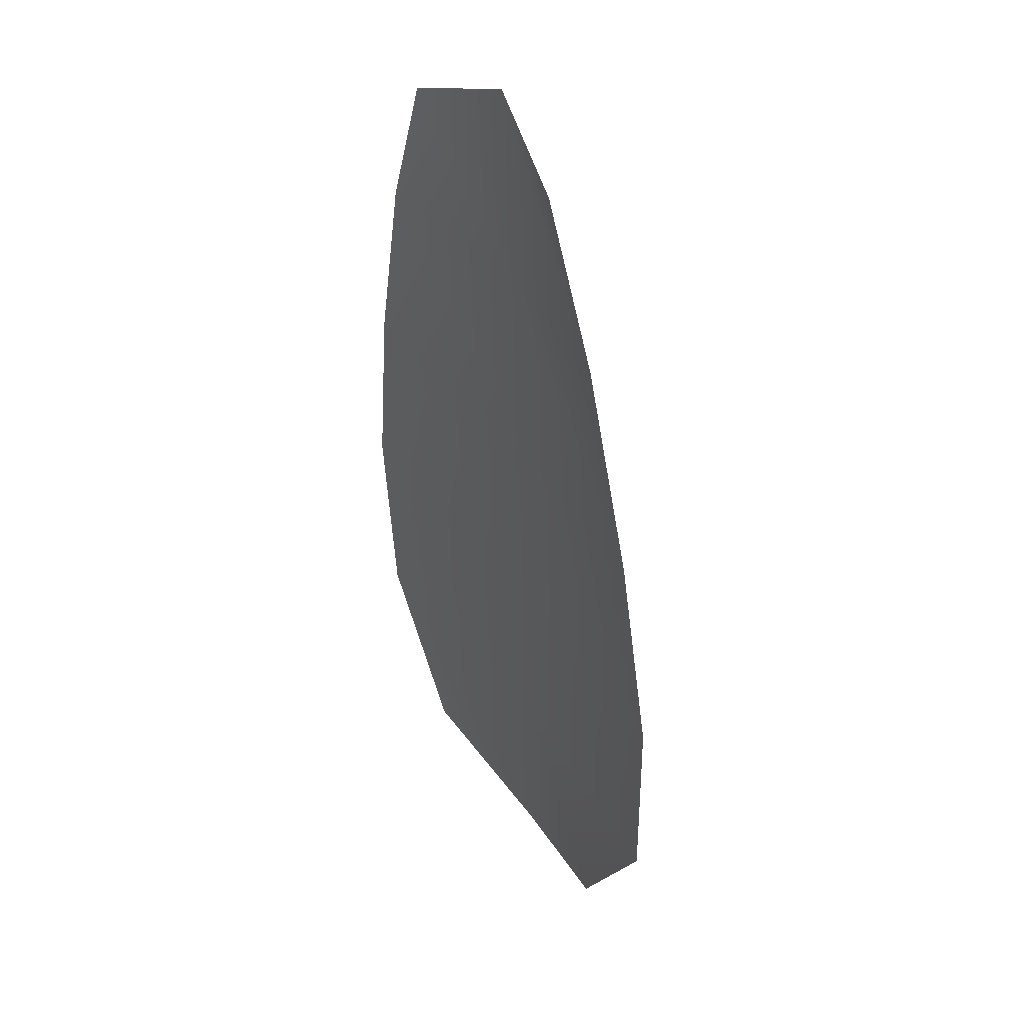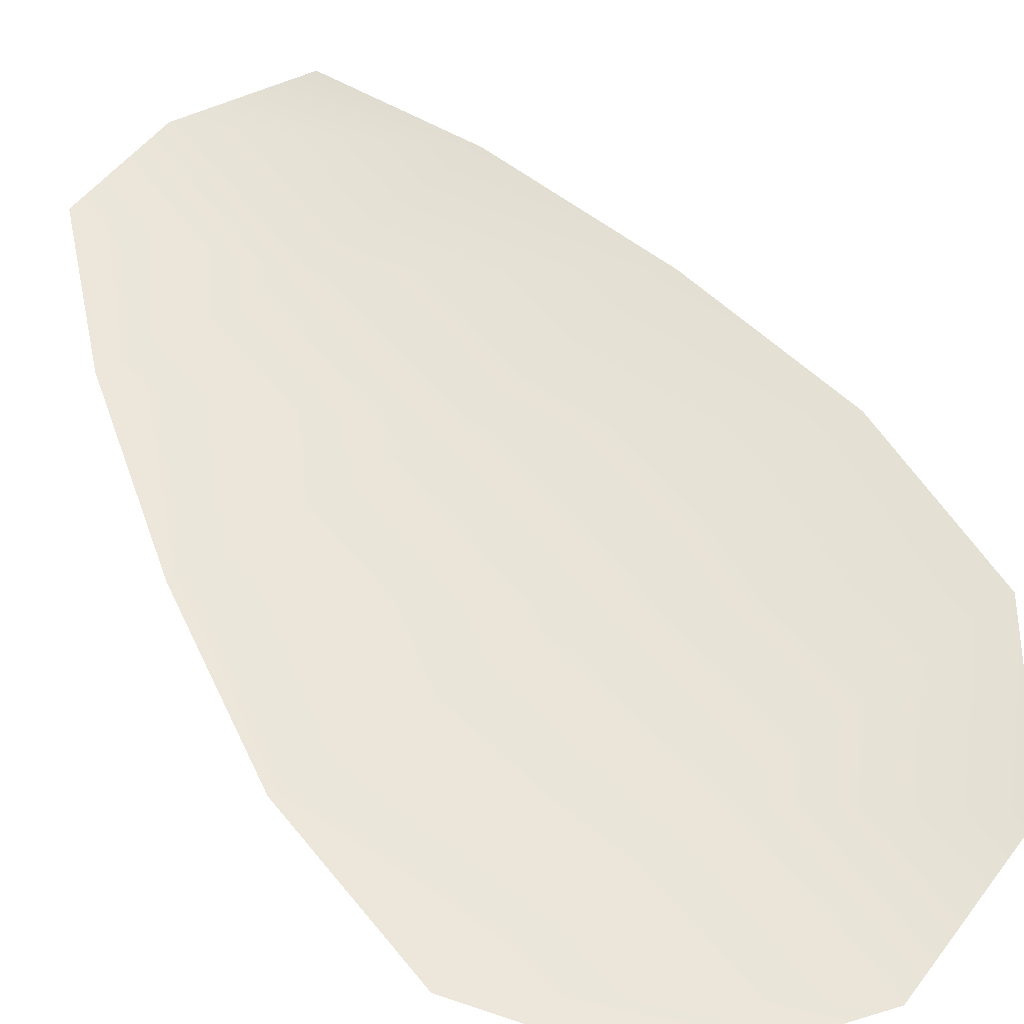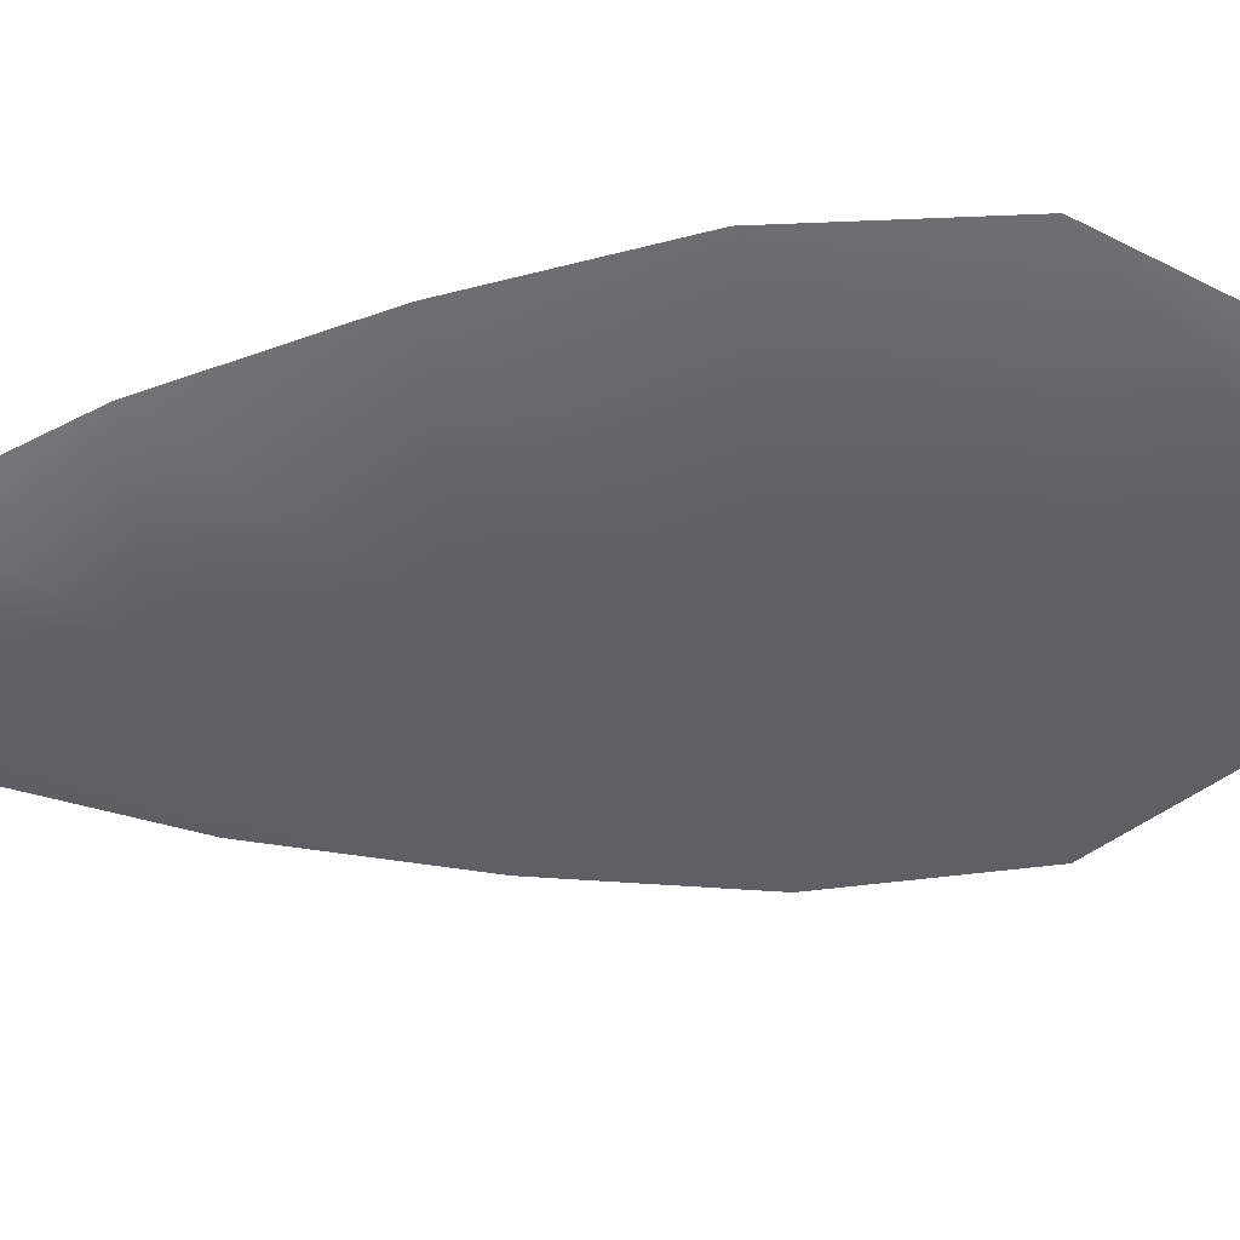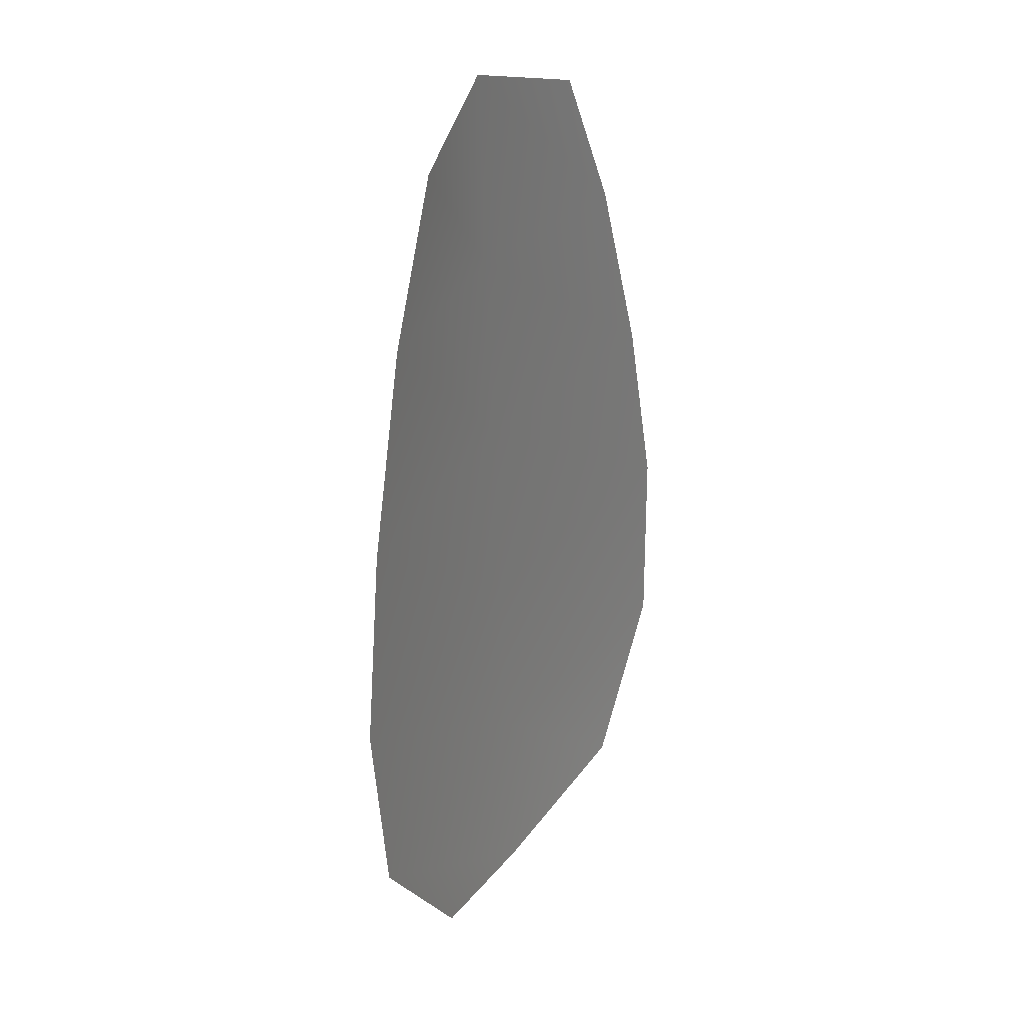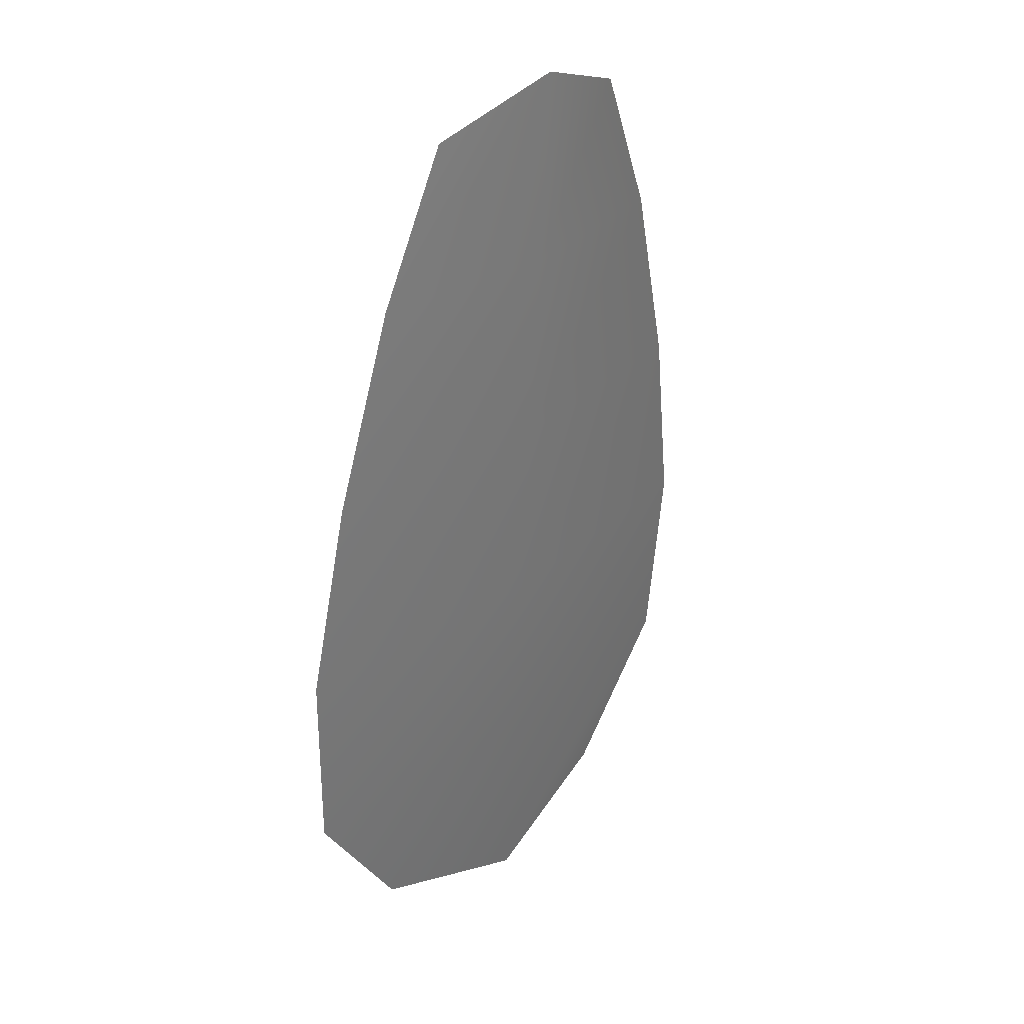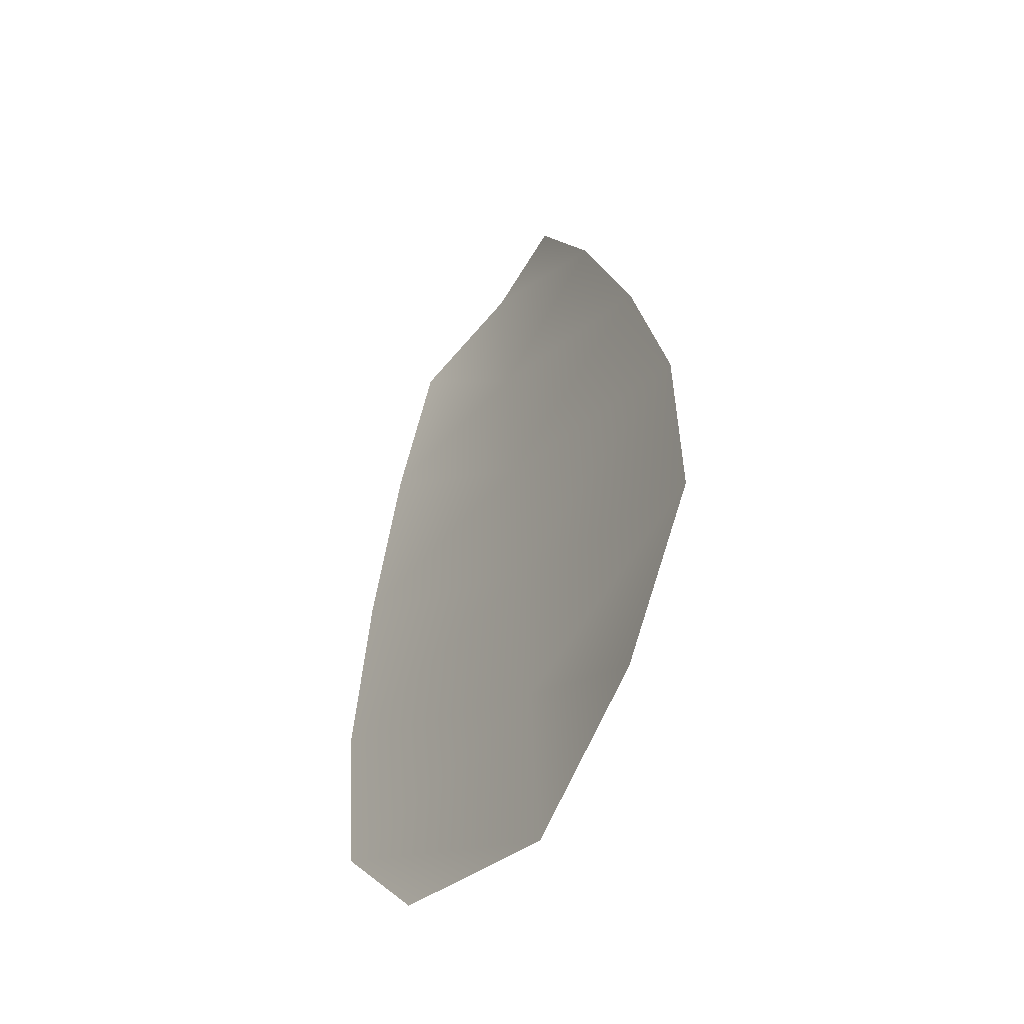
<metadata>
{"format":"obj","ext":"obj","renderer":"f3d","projection":"perspective","resolution":1024,"background":"white","views":[{"elev":42.6,"azim":59.8,"up":"+Y"},{"elev":60.3,"azim":-32.2,"up":"+Z"},{"elev":-48.8,"azim":-80.6,"up":"+Z"},{"elev":30.6,"azim":-58.0,"up":"+Y"},{"elev":35.3,"azim":131.7,"up":"+Y"},{"elev":-52.7,"azim":54.7,"up":"+Y"}]}
</metadata>
<code>
o feather_flight_tertiary_042
v 0.03768 0.05221 0.0168
v 0.03614 0.05211 0.0168
v 0.03833 0.04673 0.0168
v 0.03623 0.04659 0.0168
v 0.03689 0.05244 0.01664
v 0.0373 0.04635 0.01664
v 0.03816 0.05131 0.0168
v 0.03859 0.05012 0.0168
v 0.0389 0.04892 0.0168
v 0.03892 0.0477 0.0168
v 0.03551 0.04747 0.0168
v 0.03537 0.04868 0.0168
v 0.03551 0.04991 0.0168
v 0.03578 0.05115 0.0168
v 0.03697 0.05123 0.01664
v 0.03705 0.05002 0.01664
v 0.03713 0.0488 0.01664
v 0.03721 0.04759 0.01664
f 18 10 3 6
f 11 18 6 4
f 5 1 7 15
f 15 7 8 16
f 16 8 9 17
f 17 9 10 18
f 2 5 15 14
f 14 15 16 13
f 13 16 17 12
f 12 17 18 11

</code>
